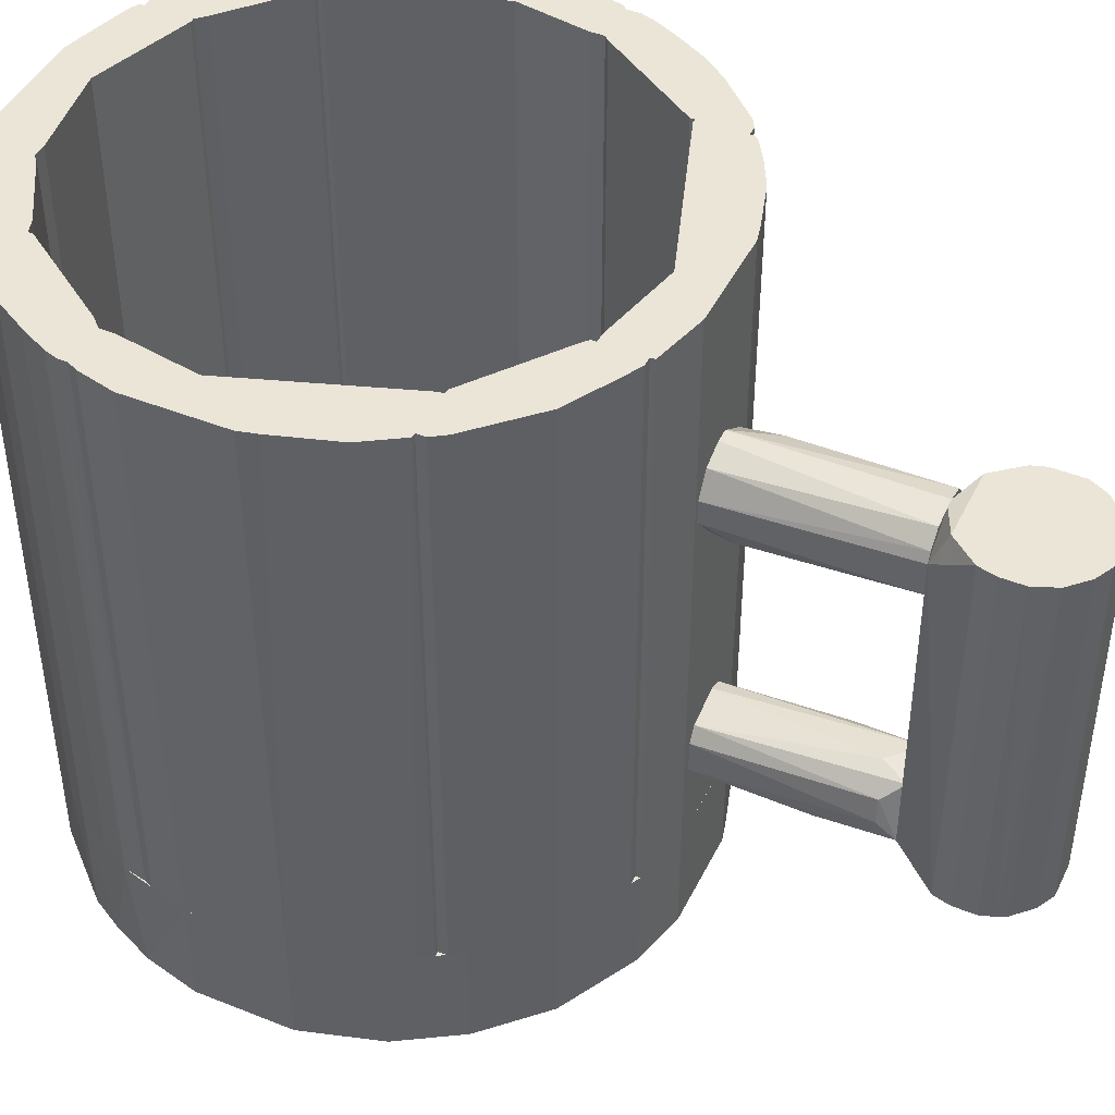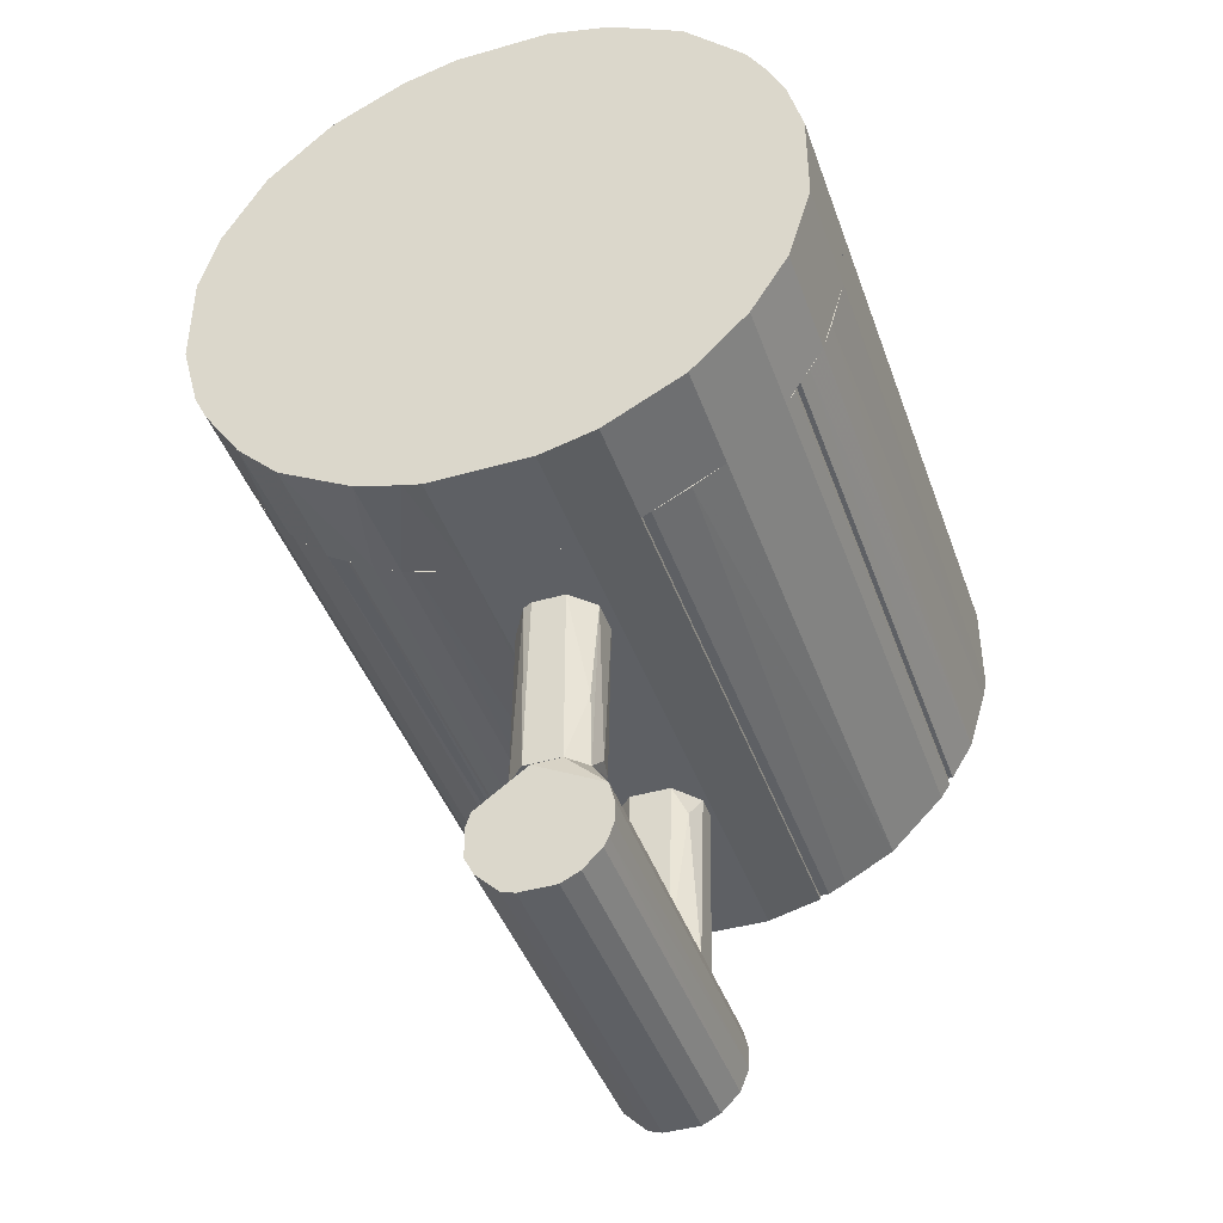
<metadata>
{"format":"obj","ext":"obj","renderer":"f3d","projection":"perspective","resolution":1024,"background":"white","views":[{"elev":44.3,"azim":115.0,"up":"+Y"},{"elev":-42.8,"azim":18.8,"up":"+Z"}]}
</metadata>
<code>
o convex_0
v 0.01403 -0.1238 -0.4415
v 0.003286 0.1664 -0.3375
v -0.003864 0.1664 -0.3375
v -0.01462 0.17 -0.4415
v -0.05045 -0.1238 -0.3806
v 0.04629 -0.1238 -0.3698
v 0.04987 0.17 -0.402
v -0.05045 0.17 -0.3806
v -0.02894 -0.1058 -0.3375
v -0.04328 -0.1238 -0.4199
v 0.03195 0.1449 -0.3375
v 0.02837 -0.1058 -0.3375
v 0.04629 -0.1238 -0.4128
v 0.02837 0.17 -0.4343
v -0.03253 0.1449 -0.3375
v -0.05045 0.17 -0.4056
v -0.02536 -0.1238 -0.4379
v 0.04629 0.17 -0.3698
v -0.02537 0.17 -0.4379
v -0.007448 -0.1238 -0.3411
v 0.04987 -0.1238 -0.3841
v 0.01404 0.17 -0.4415
v -0.05045 -0.1238 -0.4056
v 0.02837 -0.1238 -0.4343
v 0.0427 0.17 -0.4199
v -0.04328 0.17 -0.4199
v -0.04686 -0.1238 -0.3698
v -0.01462 -0.1238 -0.4415
v -0.02894 0.17 -0.3483
v 0.04987 -0.1238 -0.402
v 0.04987 0.17 -0.3841
v 0.0427 -0.1238 -0.4199
v -0.04687 0.17 -0.3698
v 0.02837 0.17 -0.3483
v 0.01403 -0.1202 -0.3375
f 9 20 35
f 5 1 6
f 7 4 8
f 2 3 9
f 1 5 10
f 2 9 11
f 11 9 12
f 6 11 12
f 6 1 13
f 4 7 14
f 9 3 15
f 8 4 16
f 5 8 16
f 1 10 17
f 7 8 18
f 11 6 18
f 16 4 19
f 17 10 19
f 5 6 20
f 6 13 21
f 18 6 21
f 1 4 22
f 4 14 22
f 10 5 23
f 5 16 23
f 16 10 23
f 13 1 24
f 1 22 24
f 22 14 24
f 7 13 25
f 14 7 25
f 24 14 25
f 10 16 26
f 16 19 26
f 19 10 26
f 9 15 27
f 5 20 27
f 20 9 27
f 4 1 28
f 1 17 28
f 19 4 28
f 17 19 28
f 3 2 29
f 15 3 29
f 18 8 29
f 13 7 30
f 21 13 30
f 7 21 30
f 7 18 31
f 21 7 31
f 18 21 31
f 13 24 32
f 25 13 32
f 24 25 32
f 8 5 33
f 5 27 33
f 27 15 33
f 15 29 33
f 29 8 33
f 2 11 34
f 11 18 34
f 29 2 34
f 18 29 34
f 12 9 35
f 6 12 35
f 20 6 35
o convex_1
v -0.02895 -0.08078 -0.1942
v 0.03196 -0.0772 -0.1942
v 0.03196 -0.1023 -0.1942
v -0.02895 -0.0772 -0.3375
v 0.01404 -0.1202 -0.3375
v 0.01762 -0.06287 -0.3375
v -0.0182 -0.1166 -0.1942
v -0.00387 -0.05928 -0.1942
v -0.02895 -0.1059 -0.3375
v 0.03196 -0.09153 -0.3232
v 0.01404 -0.1202 -0.1942
v -0.0182 -0.06287 -0.3375
v -0.01462 -0.1202 -0.3375
v 0.02479 -0.06646 -0.1942
v 0.02838 -0.1059 -0.3375
v -0.02895 -0.1023 -0.205
v 0.02838 -0.07362 -0.3232
v 0.006875 -0.05928 -0.316
v -0.01462 -0.06287 -0.1942
v 0.02838 -0.1094 -0.2802
v -0.01104 -0.1202 -0.1942
v -0.02537 -0.07004 -0.2838
f 54 47 57
f 38 37 36
f 40 39 41
f 38 36 42
f 36 37 43
f 36 39 44
f 39 40 44
f 37 38 45
f 38 42 46
f 41 39 47
f 44 40 48
f 42 44 48
f 40 46 48
f 43 37 49
f 40 41 50
f 45 38 50
f 42 36 51
f 36 44 51
f 44 42 51
f 37 45 52
f 49 37 52
f 41 49 52
f 50 41 52
f 45 50 52
f 41 47 53
f 47 43 53
f 49 41 53
f 43 49 53
f 36 43 54
f 43 47 54
f 38 46 55
f 46 40 55
f 50 38 55
f 40 50 55
f 46 42 56
f 42 48 56
f 48 46 56
f 39 36 57
f 47 39 57
f 36 54 57
o convex_2
v 0.06779 0.2847 0.2608
v -0.01462 -0.1632 0.2393
v 0.05703 -0.1632 0.2286
v 0.03911 -0.1632 0.2716
v -0.01462 0.2847 0.2393
v -0.01462 0.2847 0.2716
v 0.06779 0.2847 0.2286
v -0.01462 -0.1632 0.2716
v 0.06779 -0.1632 0.2608
v 0.03911 0.2847 0.2716
v 0.06779 -0.1632 0.2286
v 0.0642 0.2847 0.2644
v 0.05703 0.2847 0.2286
v 0.0642 -0.1632 0.2644
f 66 69 71
f 59 60 61
f 60 59 62
f 62 59 63
f 58 62 63
f 62 58 64
f 59 61 65
f 63 59 65
f 61 63 65
f 61 60 66
f 64 58 66
f 63 61 67
f 58 63 67
f 66 60 68
f 64 66 68
f 66 58 69
f 67 61 69
f 58 67 69
f 60 62 70
f 62 64 70
f 68 60 70
f 64 68 70
f 61 66 71
f 69 61 71
o convex_3
v -0.03254 0.1449 -0.3375
v 0.03554 0.1414 -0.1942
v 0.03554 0.1235 -0.1942
v -0.02895 0.1163 -0.1942
v 0.01404 0.102 -0.3375
v 0.02837 0.1521 -0.3375
v -0.003869 0.1664 -0.1942
v -0.02178 0.1055 -0.3375
v 0.01762 0.102 -0.1942
v -0.003869 0.1664 -0.3375
v -0.02895 0.1485 -0.1942
v 0.03196 0.1199 -0.3375
v 0.02479 0.1593 -0.1942
v -0.01462 0.102 -0.1942
v -0.0182 0.1629 -0.3375
v -0.03254 0.1199 -0.3375
v 0.01762 0.1629 -0.3375
v 0.02837 0.1091 -0.2157
v -0.03254 0.1306 -0.2193
v -0.02178 0.1593 -0.2265
v 0.006874 0.1664 -0.1942
v -0.01462 0.102 -0.3375
v 0.03196 0.1449 -0.3375
f 83 77 94
f 74 73 75
f 76 72 77
f 75 73 78
f 72 76 79
f 74 75 80
f 77 72 81
f 75 78 82
f 73 74 83
f 76 77 83
f 73 77 84
f 78 73 84
f 75 79 85
f 76 80 85
f 80 75 85
f 81 72 86
f 78 81 86
f 72 79 87
f 79 75 87
f 77 81 88
f 84 77 88
f 80 76 89
f 74 80 89
f 83 74 89
f 76 83 89
f 82 72 90
f 75 82 90
f 72 87 90
f 87 75 90
f 82 78 91
f 72 82 91
f 86 72 91
f 78 86 91
f 81 78 92
f 78 84 92
f 88 81 92
f 84 88 92
f 79 76 93
f 85 79 93
f 76 85 93
f 77 73 94
f 73 83 94
o convex_4
v -0.03608 -0.1632 0.2716
v -0.03968 -0.2492 -0.1942
v -0.05405 -0.2492 -0.1906
v 0.03915 -0.2492 0.2716
v 0.2326 -0.1632 -0.000711
v -0.2224 -0.1632 -0.04015
v -0.2188 -0.2492 0.1283
v 0.2326 -0.2492 -0.000711
v 0.0821 -0.1632 -0.1835
v 0.1789 -0.1632 0.1928
v -0.2081 -0.1632 0.1498
v 0.143 -0.2492 -0.1512
v -0.2081 -0.2492 -0.07239
v -0.1114 -0.1632 -0.1691
v 0.2075 -0.2492 0.1498
v -0.1364 -0.2492 0.2321
v 0.186 -0.1632 -0.1082
v 0.1107 -0.1632 0.2465
v 0.1466 -0.2492 0.225
v 0.2326 -0.1632 0.07452
v -0.1364 -0.1632 0.2321
v -0.2332 -0.2492 0.07812
v -0.1472 -0.2492 -0.1476
v -0.1794 -0.1632 -0.1153
v -0.2332 -0.1632 0.07812
v -0.03968 -0.1632 -0.1942
v 0.03911 -0.2492 -0.1942
v 0.2146 -0.2492 -0.06163
v -0.07912 -0.2492 0.2608
v -0.2332 -0.2492 0.002846
v -0.1866 -0.2492 0.1855
v 0.2326 -0.2492 0.07452
v 0.03915 -0.1632 0.2716
v 0.2182 -0.1632 0.1283
v 0.143 -0.1632 -0.1512
v 0.08926 -0.2492 0.2572
v 0.2146 -0.1632 -0.06163
v 0.03911 -0.1632 -0.1942
v -0.2332 -0.1632 0.002846
v -0.03608 -0.2492 0.2716
v -0.1866 -0.1632 0.1855
v -0.08988 -0.1632 0.2572
v 0.186 -0.2492 -0.1082
v 0.0821 -0.2492 -0.1835
v -0.08988 -0.2492 -0.1799
v 0.1932 -0.2492 0.1748
v -0.1472 -0.1632 -0.1476
v 0.1466 -0.1632 0.225
v -0.1794 -0.2492 -0.1153
v -0.1938 -0.1632 -0.09746
v 0.2218 -0.2492 0.1175
v -0.2188 -0.2492 -0.05087
v -0.08988 -0.1632 -0.1799
v 0.1932 -0.1632 0.1748
v -0.2188 -0.1632 0.1283
v 0.08926 -0.1632 0.2572
v -0.2117 -0.1632 -0.06523
f 107 146 151
f 97 96 98
f 95 99 100
f 97 98 101
f 98 96 102
f 100 99 103
f 99 95 104
f 95 100 105
f 102 96 106
f 97 101 107
f 100 103 108
f 98 102 109
f 101 98 110
f 103 99 111
f 104 95 112
f 98 109 113
f 102 99 114
f 99 104 114
f 95 105 115
f 107 101 116
f 97 107 117
f 100 108 118
f 105 100 119
f 116 101 119
f 96 97 120
f 108 103 120
f 106 96 121
f 96 120 121
f 99 102 122
f 102 106 122
f 110 98 123
f 107 116 124
f 116 119 124
f 105 101 125
f 101 110 125
f 110 115 125
f 109 102 126
f 102 114 126
f 95 98 127
f 112 95 127
f 114 104 128
f 106 103 129
f 103 111 129
f 111 106 129
f 98 113 130
f 113 112 130
f 127 98 130
f 111 99 131
f 99 122 131
f 122 111 131
f 120 103 132
f 103 121 132
f 121 120 132
f 119 100 133
f 100 124 133
f 124 119 133
f 98 95 134
f 95 123 134
f 123 98 134
f 115 105 135
f 105 125 135
f 125 115 135
f 95 115 136
f 115 110 136
f 123 95 136
f 110 123 136
f 106 111 137
f 122 106 137
f 111 122 137
f 103 106 138
f 106 121 138
f 121 103 138
f 97 117 139
f 117 108 139
f 113 109 140
f 104 113 140
f 108 117 141
f 118 108 141
f 117 118 141
f 104 112 142
f 113 104 142
f 112 113 142
f 117 107 143
f 118 117 143
f 118 143 144
f 100 118 144
f 143 107 144
f 109 126 145
f 126 114 145
f 128 109 145
f 114 128 145
f 124 100 146
f 107 124 146
f 120 97 147
f 108 120 147
f 97 139 147
f 139 108 147
f 128 104 148
f 109 128 148
f 140 109 148
f 104 140 148
f 101 105 149
f 105 119 149
f 119 101 149
f 112 127 150
f 130 112 150
f 127 130 150
f 100 144 151
f 144 107 151
f 146 100 151
o convex_5
v 0.2183 -0.1632 0.1283
v 0.1395 0.2847 0.2286
v 0.1466 0.2847 0.225
v 0.1896 0.2847 0.1103
v 0.1323 -0.1632 0.1892
v 0.1466 -0.1632 0.225
v 0.2075 0.2847 0.1498
v 0.1896 -0.1632 0.1103
v 0.1323 0.2847 0.1892
v 0.2219 0.2847 0.1103
v 0.1932 -0.1632 0.1748
v 0.1323 -0.1632 0.2286
v 0.2219 -0.1632 0.1103
v 0.1789 0.2847 0.1928
v 0.1824 -0.1632 0.1175
v 0.1323 0.2847 0.2286
v 0.1824 0.2847 0.1175
v 0.2219 0.2847 0.1175
v 0.1789 -0.1632 0.1928
v 0.1932 0.2847 0.1748
v 0.2075 -0.1632 0.1498
v 0.2183 0.2847 0.1283
f 169 158 173
f 153 154 155
f 154 153 157
f 156 152 157
f 155 154 158
f 152 156 159
f 153 155 160
f 155 158 161
f 159 155 161
f 157 152 162
f 157 153 163
f 156 157 163
f 160 156 163
f 152 159 164
f 159 161 164
f 154 157 165
f 158 154 165
f 155 159 166
f 159 156 166
f 156 160 166
f 153 160 167
f 163 153 167
f 160 163 167
f 160 155 168
f 155 166 168
f 166 160 168
f 161 158 169
f 152 164 169
f 164 161 169
f 157 162 170
f 165 157 170
f 162 165 170
f 162 158 171
f 158 165 171
f 165 162 171
f 152 158 172
f 162 152 172
f 158 162 172
f 158 152 173
f 152 169 173
o convex_6
v 0.1287 -0.1632 0.1928
v 0.07497 0.2847 0.2608
v 0.0893 0.2847 0.2573
v 0.0893 -0.1632 0.2573
v 0.06779 -0.1632 0.2286
v 0.1323 0.2847 0.1928
v 0.1323 -0.1632 0.2322
v 0.07138 0.2847 0.225
v 0.1323 0.2847 0.2322
v 0.06779 -0.1632 0.2608
v 0.06779 0.2847 0.2608
v 0.1108 0.2847 0.2465
v 0.1323 -0.1632 0.1928
v 0.1215 0.2847 0.1963
v 0.06779 0.2847 0.2286
v 0.07138 -0.1632 0.225
v 0.1287 -0.1632 0.2357
v 0.1108 -0.1632 0.2465
f 177 190 191
f 176 175 177
f 174 177 178
f 175 176 179
f 177 174 180
f 175 179 181
f 179 176 182
f 180 179 182
f 177 175 183
f 178 177 183
f 175 181 184
f 183 175 184
f 178 183 184
f 176 177 185
f 182 176 185
f 174 179 186
f 180 174 186
f 179 180 186
f 179 174 187
f 181 179 187
f 181 178 188
f 178 184 188
f 184 181 188
f 174 178 189
f 178 181 189
f 187 174 189
f 181 187 189
f 177 180 190
f 180 182 190
f 182 185 190
f 190 185 191
f 185 177 191
o convex_7
v 0.2326 -0.1632 0.03868
v 0.2219 0.2847 0.1103
v 0.1896 0.2847 0.1103
v 0.2219 -0.1632 0.1103
v 0.1896 -0.1632 0.09959
v 0.2004 0.2847 0.03868
v 0.2326 0.2847 0.03868
v 0.2004 -0.1632 0.03868
v 0.2326 0.2847 0.07451
v 0.2326 -0.1632 0.07451
v 0.1896 -0.1632 0.1103
v 0.1896 0.2847 0.09959
v 0.2254 0.2847 0.1032
v 0.2254 -0.1632 0.1032
f 204 195 205
f 193 194 195
f 192 195 196
f 194 193 197
f 192 197 198
f 197 193 198
f 192 196 199
f 196 197 199
f 197 192 199
f 192 198 200
f 198 193 200
f 195 192 201
f 192 200 201
f 195 194 202
f 196 195 202
f 194 196 202
f 196 194 203
f 194 197 203
f 197 196 203
f 193 195 204
f 200 193 204
f 201 200 204
f 201 204 205
f 195 201 205
o convex_8
v -0.03971 0.2847 -0.1942
v -0.1329 -0.1632 -0.1548
v -0.1293 -0.1632 -0.1584
v 0.006877 -0.1632 -0.162
v -0.1293 0.2847 -0.1154
v 0.006877 0.2847 -0.162
v 0.006877 -0.1632 -0.1942
v -0.1293 -0.1632 -0.1154
v -0.1293 0.2847 -0.1584
v -0.07911 -0.1632 -0.1835
v 0.006877 0.2847 -0.1942
v -0.08986 0.2847 -0.1799
v -0.03971 -0.1632 -0.1942
v -0.1329 0.2847 -0.1154
v -0.1329 -0.1632 -0.1154
v -0.1329 0.2847 -0.1548
v -0.1113 -0.1632 -0.1691
v -0.05405 0.2847 -0.1906
v -0.08986 -0.1632 -0.1799
v -0.1113 0.2847 -0.1691
f 217 222 225
f 207 208 209
f 206 210 211
f 210 209 211
f 209 208 212
f 211 209 212
f 207 209 213
f 209 210 213
f 208 207 214
f 210 206 214
f 212 208 215
f 206 211 216
f 212 206 216
f 211 212 216
f 214 206 217
f 206 212 218
f 212 215 218
f 213 210 219
f 210 214 219
f 207 213 220
f 219 207 220
f 213 219 220
f 214 207 221
f 207 219 221
f 219 214 221
f 208 214 222
f 215 208 222
f 217 206 223
f 215 217 223
f 206 218 223
f 218 215 223
f 217 215 224
f 215 222 224
f 222 217 224
f 214 217 225
f 222 214 225
o convex_9
v 0.2039 -0.1632 -0.07955
v 0.2326 0.2847 0.03868
v 0.2326 0.2847 -0.000748
v 0.1574 0.2847 -0.08672
v 0.2004 -0.1632 0.03868
v 0.1574 -0.1632 -0.09031
v 0.2326 -0.1632 0.03868
v 0.1968 0.2847 -0.09031
v 0.2004 0.2847 0.03868
v 0.2219 -0.1632 -0.04014
v 0.2147 0.2847 -0.06163
v 0.2326 -0.1632 -0.000748
v 0.1968 -0.1632 -0.09031
v 0.1574 -0.1632 -0.08672
v 0.1574 0.2847 -0.09031
v 0.2147 -0.1632 -0.06163
v 0.229 0.2847 -0.01508
f 237 235 242
f 227 228 229
f 226 230 231
f 228 227 232
f 230 226 232
f 227 230 232
f 229 228 233
f 227 229 234
f 229 230 234
f 230 227 234
f 232 226 235
f 226 233 236
f 233 228 236
f 228 232 237
f 232 235 237
f 226 231 238
f 233 226 238
f 231 233 238
f 230 229 239
f 229 231 239
f 231 230 239
f 231 229 240
f 229 233 240
f 233 231 240
f 235 226 241
f 226 236 241
f 236 235 241
f 236 228 242
f 235 236 242
f 228 237 242
o convex_10
v -0.2188 -0.1632 0.1282
v -0.1615 0.2847 0.2035
v -0.1615 0.2847 0.1569
v -0.2332 0.2847 0.07812
v -0.2009 -0.1632 0.03868
v -0.1615 -0.1632 0.2035
v -0.2009 0.2847 0.03868
v -0.2332 -0.1632 0.03868
v -0.1866 0.2847 0.1856
v -0.1615 -0.1632 0.1569
v -0.2332 0.2847 0.03868
v -0.1866 -0.1632 0.1856
v -0.2188 0.2847 0.1282
v -0.2332 -0.1632 0.07812
v -0.1687 -0.1632 0.2035
v -0.2081 -0.1632 0.1497
v -0.1687 0.2847 0.2035
v -0.2081 0.2847 0.1497
f 255 258 260
f 244 245 246
f 245 244 248
f 243 247 248
f 246 245 249
f 245 247 249
f 249 247 250
f 247 243 250
f 244 246 251
f 247 245 252
f 245 248 252
f 248 247 252
f 246 249 253
f 249 250 253
f 250 246 253
f 243 248 254
f 246 243 255
f 251 246 255
f 243 246 256
f 250 243 256
f 246 250 256
f 248 244 257
f 254 248 257
f 251 254 257
f 243 254 258
f 254 251 258
f 255 243 258
f 244 251 259
f 257 244 259
f 251 257 259
f 251 255 260
f 258 251 260
o convex_11
v -0.1759 -0.1632 -0.119
v -0.1902 0.2847 -0.02942
v -0.1866 0.2847 -0.03298
v -0.1472 0.2847 -0.1476
v -0.1329 -0.1632 -0.1118
v -0.2224 -0.1632 -0.02942
v -0.2188 0.2847 -0.0509
v -0.1329 0.2847 -0.1118
v -0.1902 -0.1632 -0.02942
v -0.1329 -0.1632 -0.1512
v -0.1938 0.2847 -0.09747
v -0.2081 -0.1632 -0.0724
v -0.2224 0.2847 -0.02942
v -0.1329 0.2847 -0.1512
v -0.1472 -0.1632 -0.1476
v -0.2224 -0.1632 -0.04015
v -0.1938 -0.1632 -0.09747
v -0.1794 0.2847 -0.1154
v -0.1866 -0.1632 -0.03298
v -0.14 0.2847 -0.1512
v -0.2224 0.2847 -0.04015
v -0.2081 0.2847 -0.0724
v -0.2188 -0.1632 -0.0509
f 272 276 283
f 262 263 264
f 261 265 266
f 262 264 267
f 264 263 268
f 263 265 268
f 263 262 269
f 262 266 269
f 266 265 269
f 265 261 270
f 268 265 270
f 267 264 271
f 261 266 272
f 266 262 273
f 262 267 273
f 264 268 274
f 268 270 274
f 261 264 275
f 270 261 275
f 272 266 276
f 266 273 276
f 272 271 277
f 261 272 277
f 264 261 278
f 271 264 278
f 261 277 278
f 277 271 278
f 265 263 279
f 263 269 279
f 269 265 279
f 264 274 280
f 274 270 280
f 275 264 280
f 270 275 280
f 273 267 281
f 267 276 281
f 276 273 281
f 267 271 282
f 272 267 282
f 271 272 282
f 267 272 283
f 276 267 283
o convex_12
v -0.2224 -0.1632 -0.0294
v -0.2009 0.2847 0.03868
v -0.2332 0.2847 0.03868
v -0.2009 -0.1632 0.03868
v -0.1902 0.2847 -0.0294
v -0.226 0.2847 -0.02581
v -0.2332 -0.1632 0.03868
v -0.1902 -0.1632 -0.0294
v -0.2332 -0.1632 0.002859
v -0.2332 0.2847 0.002859
v -0.1902 -0.1632 -0.01864
v -0.1902 0.2847 -0.01864
v -0.2224 0.2847 -0.0294
v -0.226 -0.1632 -0.02581
f 292 289 297
f 285 286 287
f 286 285 288
f 286 288 289
f 287 286 290
f 284 287 290
f 287 284 291
f 284 288 291
f 290 286 292
f 284 290 292
f 286 289 293
f 289 292 293
f 292 286 293
f 285 287 294
f 287 291 294
f 291 288 294
f 288 285 295
f 285 294 295
f 294 288 295
f 288 284 296
f 284 289 296
f 289 288 296
f 289 284 297
f 284 292 297
o convex_13
v 0.08212 0.2847 -0.1476
v 0.006877 -0.1632 -0.1942
v 0.03914 -0.1632 -0.1942
v 0.006877 0.2847 -0.1942
v 0.006877 -0.1632 -0.162
v 0.08212 -0.1632 -0.1835
v 0.08212 0.2847 -0.1835
v 0.08212 -0.1632 -0.1476
v 0.006877 0.2847 -0.162
v 0.03914 0.2847 -0.1942
v 0.07496 0.2847 -0.1476
v 0.07496 -0.1632 -0.1476
f 308 302 309
f 300 299 301
f 299 300 302
f 301 299 302
f 302 300 303
f 301 298 304
f 303 300 304
f 298 303 304
f 303 298 305
f 302 303 305
f 298 301 306
f 301 302 306
f 300 301 307
f 304 300 307
f 301 304 307
f 305 298 308
f 298 306 308
f 306 302 308
f 302 305 309
f 305 308 309
o convex_14
v 0.1932 0.2847 -0.09749
v 0.08212 -0.1632 -0.1799
v 0.0893 -0.1632 -0.1799
v 0.1932 -0.1632 -0.09031
v 0.08571 0.2847 -0.1405
v 0.1538 -0.1632 -0.09031
v 0.143 0.2847 -0.1512
v 0.1538 0.2847 -0.09031
v 0.08212 -0.1632 -0.144
v 0.08212 0.2847 -0.1799
v 0.143 -0.1632 -0.1512
v 0.186 -0.1632 -0.1082
v 0.1932 0.2847 -0.09031
v 0.1036 0.2847 -0.1727
v 0.186 0.2847 -0.1082
v 0.08212 0.2847 -0.144
v 0.118 -0.1632 -0.1655
v 0.08571 -0.1632 -0.1405
v 0.1932 -0.1632 -0.09749
v 0.0893 0.2847 -0.1799
f 319 323 329
f 311 312 313
f 311 313 315
f 314 310 316
f 310 314 317
f 314 315 317
f 315 313 317
f 311 315 318
f 312 311 319
f 314 316 319
f 311 318 319
f 313 312 320
f 320 316 321
f 313 320 321
f 313 310 322
f 310 317 322
f 317 313 322
f 319 316 323
f 316 310 324
f 321 316 324
f 310 321 324
f 318 314 325
f 314 319 325
f 319 318 325
f 320 312 326
f 316 320 326
f 312 323 326
f 323 316 326
f 315 314 327
f 314 318 327
f 318 315 327
f 310 313 328
f 321 310 328
f 313 321 328
f 312 319 329
f 323 312 329
o convex_15
v -0.1615 -0.1632 0.2071
v -0.09704 0.2847 0.2501
v -0.09704 0.2847 0.2142
v -0.09704 -0.1632 0.2142
v -0.1615 0.2847 0.1605
v -0.1579 -0.1632 0.1605
v -0.1615 0.2847 0.2071
v -0.1042 -0.1632 0.2501
v -0.1364 0.2847 0.2322
v -0.1364 -0.1632 0.2322
v -0.09704 -0.1632 0.2501
v -0.1579 0.2847 0.1605
v -0.1615 -0.1632 0.1605
v -0.1042 0.2847 0.2501
v -0.1042 -0.1632 0.2071
v -0.1042 0.2847 0.2071
f 332 344 345
f 332 331 333
f 331 332 334
f 333 330 335
f 334 330 336
f 331 334 336
f 330 333 337
f 331 336 338
f 336 330 338
f 337 338 339
f 330 337 339
f 338 330 339
f 333 331 340
f 331 337 340
f 337 333 340
f 334 332 341
f 335 334 341
f 330 334 342
f 334 335 342
f 335 330 342
f 337 331 343
f 331 338 343
f 338 337 343
f 332 333 344
f 333 335 344
f 335 341 344
f 344 341 345
f 341 332 345
o convex_16
v -0.05046 0.2847 0.268
v -0.09703 -0.1632 0.2143
v -0.09344 -0.1632 0.2143
v -0.01462 -0.1632 0.2716
v -0.01462 0.2847 0.2393
v -0.09703 0.2847 0.2143
v -0.09703 -0.1632 0.2537
v -0.01462 -0.1632 0.2393
v -0.09703 0.2847 0.2537
v -0.01462 0.2847 0.2716
v -0.03613 -0.1632 0.2716
v -0.07911 -0.1632 0.2608
v -0.09344 0.2847 0.2143
v -0.08986 0.2847 0.2573
v -0.03613 0.2847 0.2716
f 356 355 360
f 347 348 349
f 348 347 351
f 346 350 351
f 347 349 352
f 351 347 352
f 349 348 353
f 350 349 353
f 348 350 353
f 346 351 354
f 351 352 354
f 350 346 355
f 349 350 355
f 352 349 356
f 349 355 356
f 356 346 357
f 352 356 357
f 350 348 358
f 348 351 358
f 351 350 358
f 346 354 359
f 354 352 359
f 357 346 359
f 352 357 359
f 355 346 360
f 346 356 360

</code>
